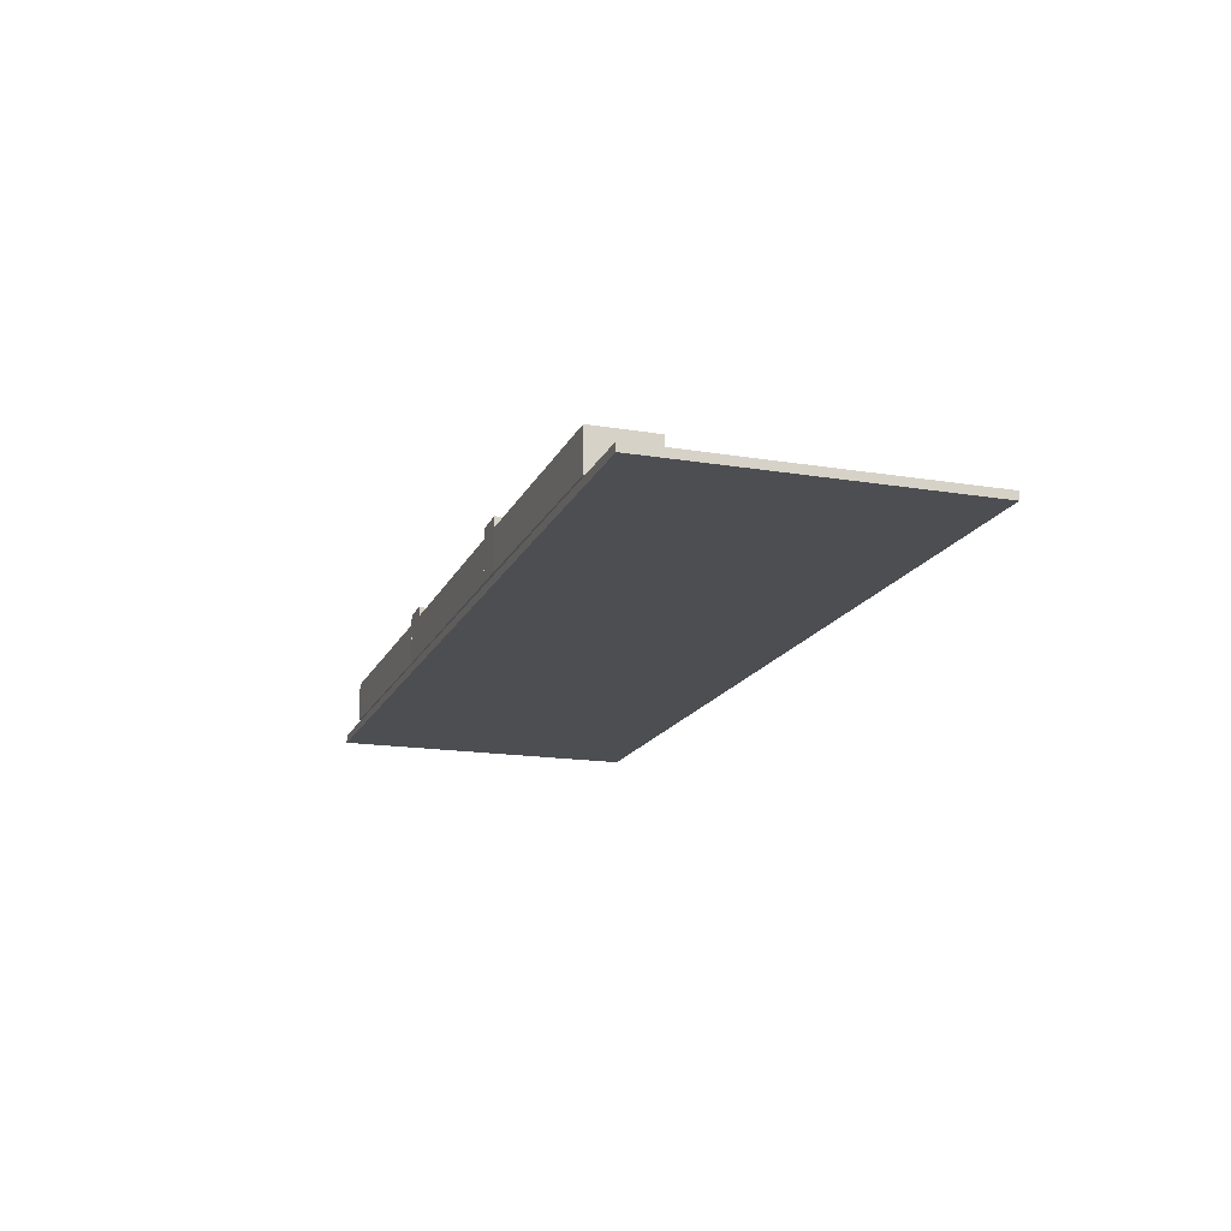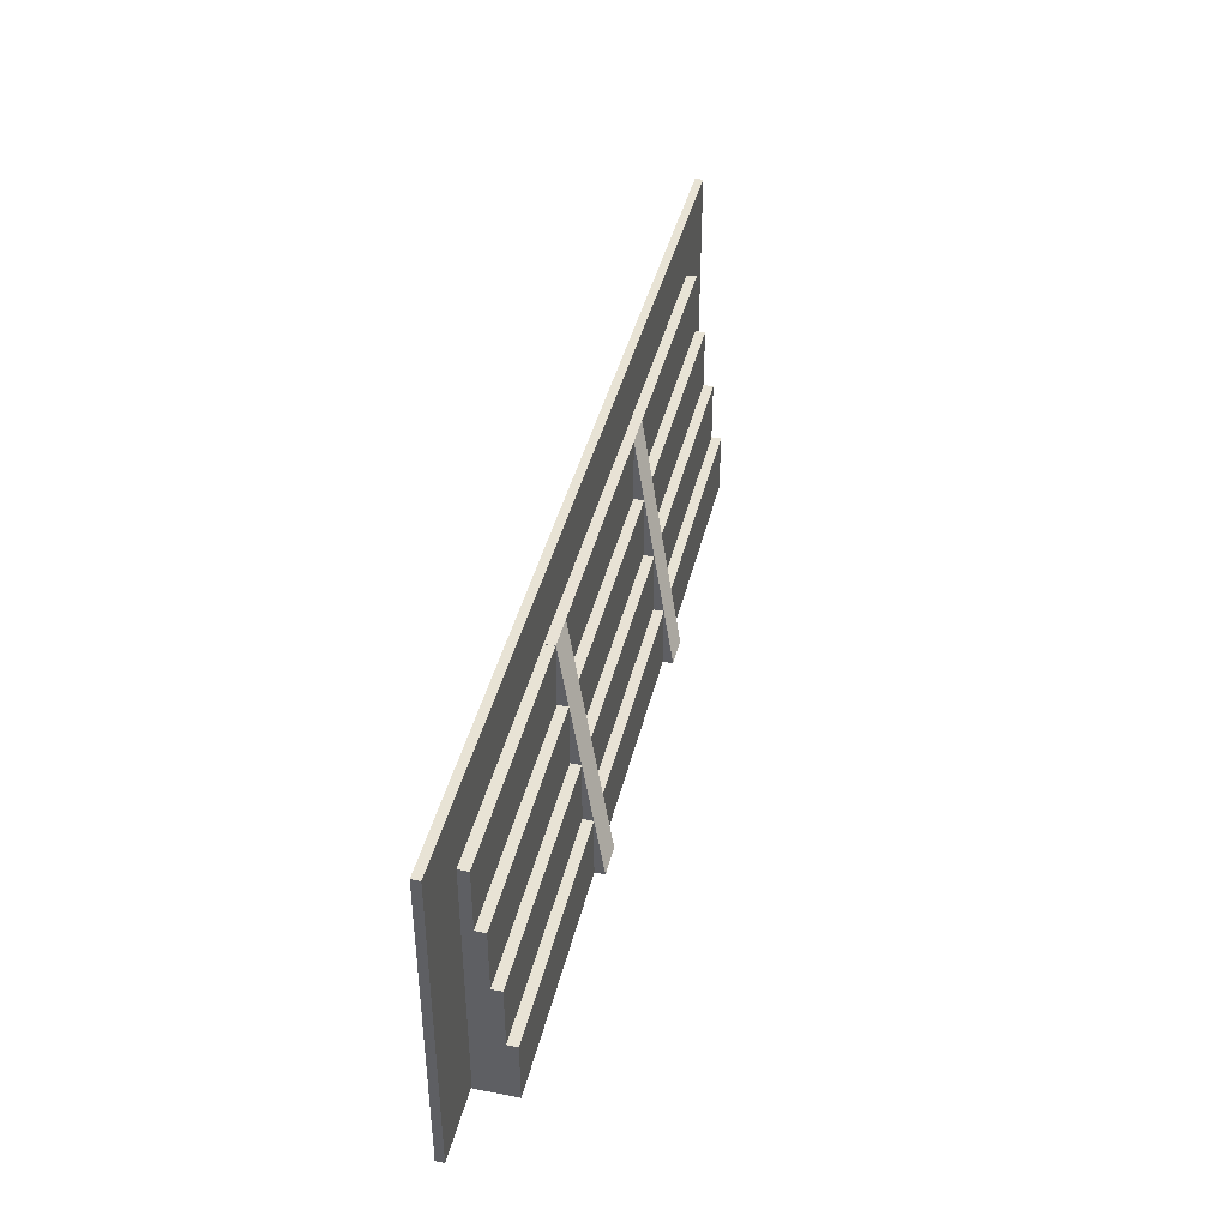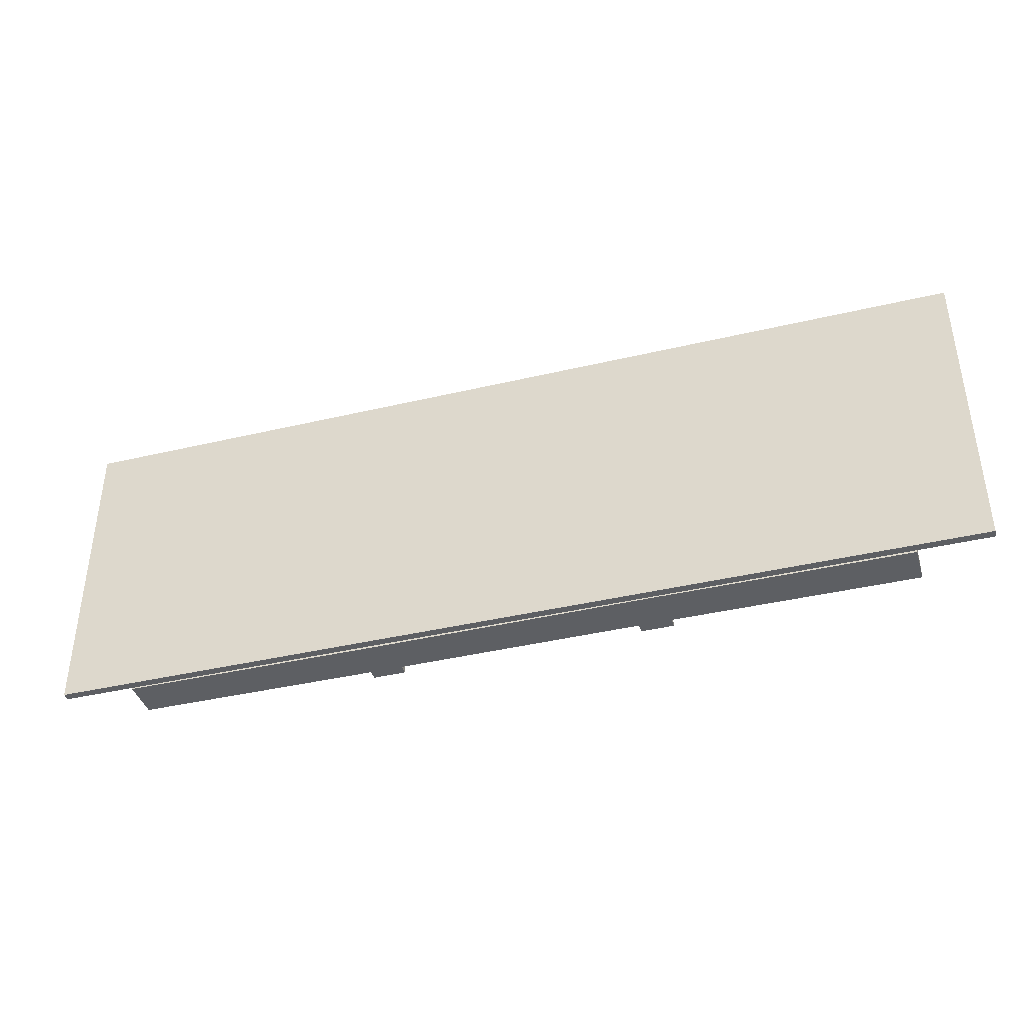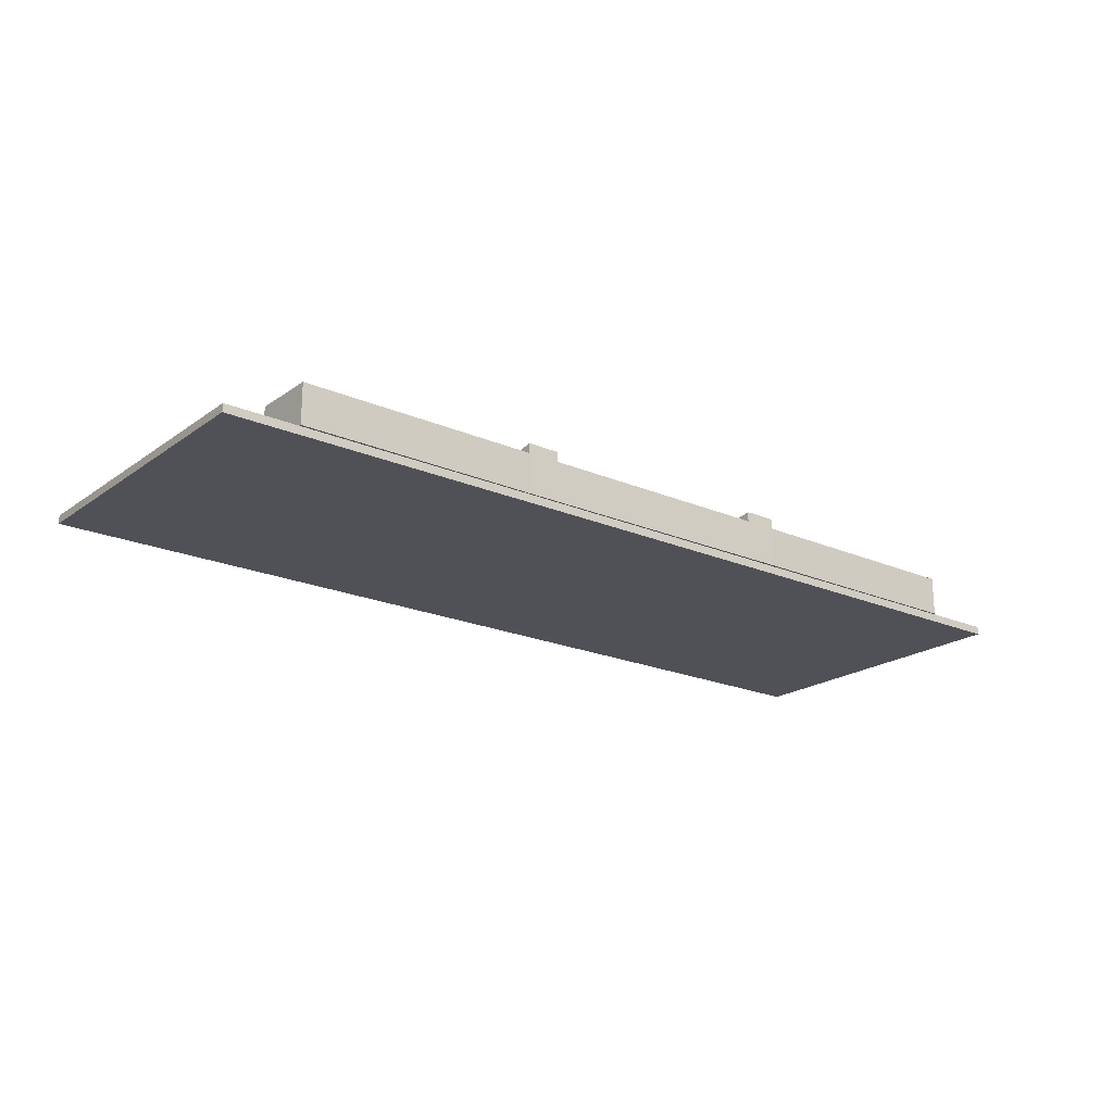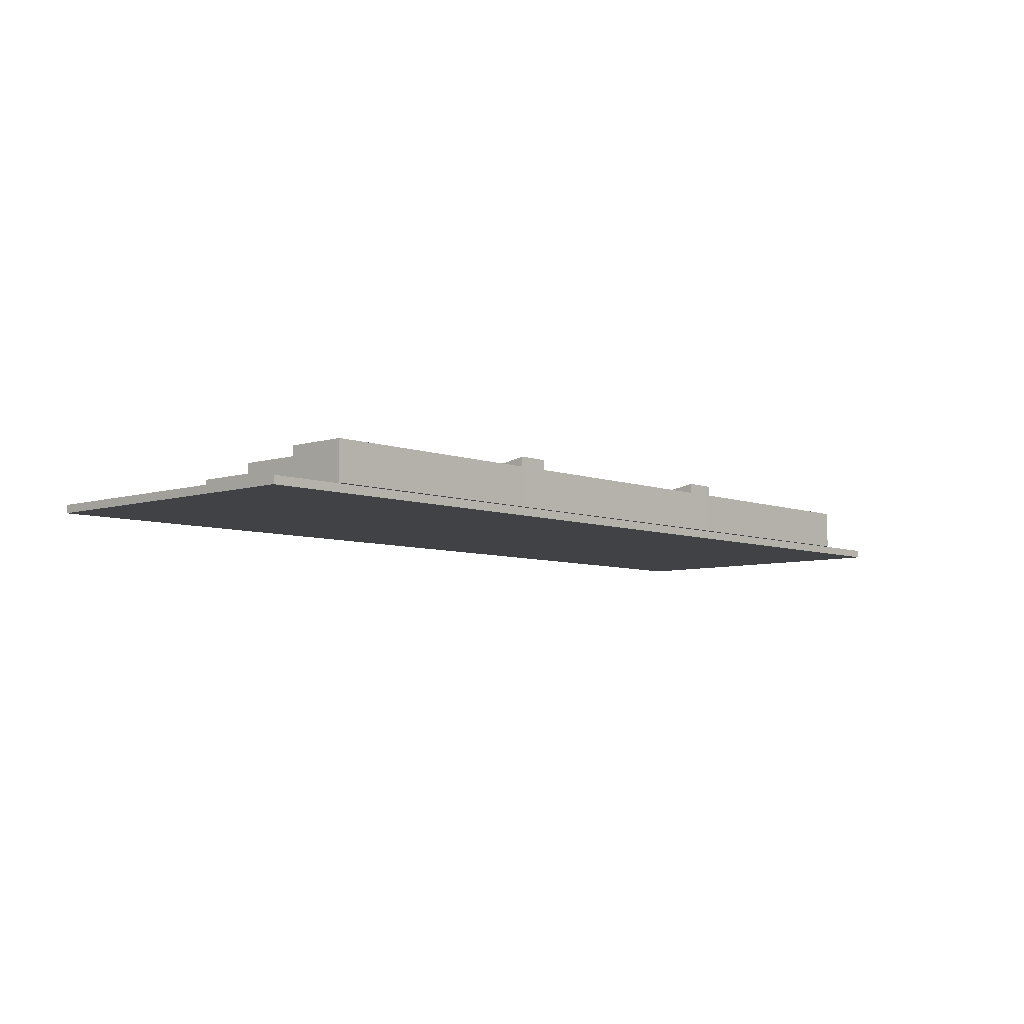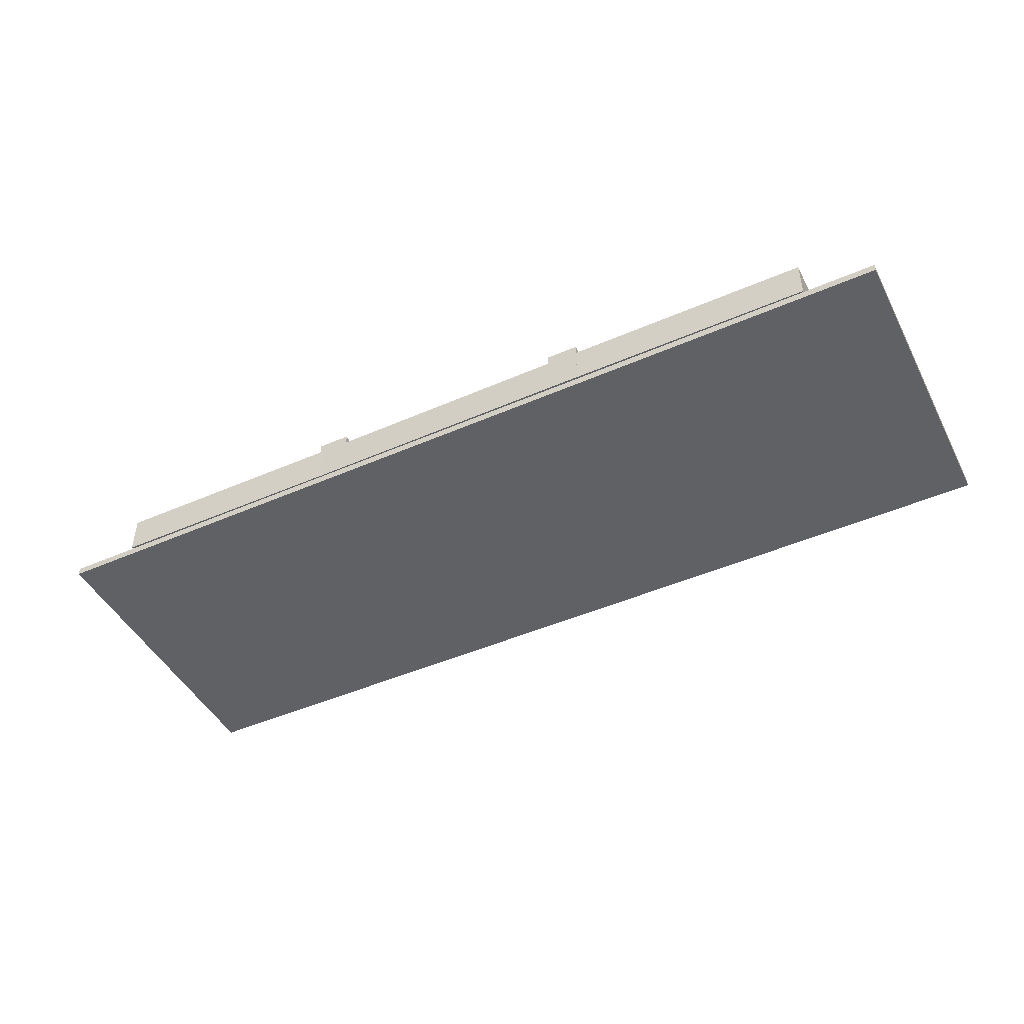
<metadata>
{"format":"obj","ext":"obj","renderer":"f3d","projection":"perspective","resolution":1024,"background":"white","views":[{"elev":-16.6,"azim":-108.5,"up":"+Y"},{"elev":41.0,"azim":103.2,"up":"+Z"},{"elev":-39.9,"azim":16.4,"up":"+Z"},{"elev":-20.5,"azim":141.8,"up":"+Y"},{"elev":-6.7,"azim":132.7,"up":"+Y"},{"elev":-46.4,"azim":-153.5,"up":"+Y"}]}
</metadata>
<code>
v  -23.29 7.934 1179
v  -23.29 1.839 1179
v  -23.24 6.411 1189
v  -23.24 7.934 1189
v  -60.58 6.411 1189
v  -60.63 1.839 1179
v  -60.63 7.934 1179
v  -60.58 7.934 1189
v  -23.18 4.887 1198
v  -23.18 6.411 1198
v  -60.52 4.887 1198
v  -60.52 6.411 1198
v  -23.13 3.363 1208
v  -23.13 4.887 1208
v  -60.47 3.363 1208
v  -60.47 4.887 1208
v  -23.07 1.839 1218
v  -23.07 3.363 1218
v  -60.41 1.839 1218
v  -60.41 3.363 1218
g StraightStair010
f 4 3 2 1
f 8 7 6 5
f 10 9 2 3
f 12 5 6 11
f 14 13 2 9
f 16 11 6 15
f 18 17 2 13
f 20 15 6 19
f 7 8 4 1
f 8 5 3 4
f 5 12 10 3
f 12 11 9 10
f 11 16 14 9
f 16 15 13 14
f 15 20 18 13
f 20 19 17 18
f 19 6 2 17
f 6 7 1 2
v  -18.31 7.934 1179
v  -18.31 1.839 1179
v  -18.37 6.411 1189
v  -18.37 7.934 1189
v  18.98 6.411 1189
v  19.03 1.839 1179
v  19.03 7.934 1179
v  18.98 7.934 1189
v  -18.42 4.887 1198
v  -18.42 6.411 1198
v  18.92 4.887 1198
v  18.92 6.411 1198
v  -18.48 3.363 1208
v  -18.48 4.887 1208
v  18.87 3.363 1208
v  18.87 4.887 1208
v  -18.53 1.839 1218
v  -18.53 3.363 1218
v  18.81 1.839 1218
v  18.81 3.363 1218
v  -23.3 9.458 1179
v  -23.3 1.839 1179
v  -23.52 1.839 1218
v  -23.52 3.363 1218
v  -18.31 9.458 1179
v  19.03 9.458 1179
v  23.8 3.363 1218
v  23.8 1.839 1218
v  24.02 1.839 1179
v  24.02 9.458 1179
g StraightStair011
f 21 22 23 24
f 25 26 27 28
f 23 22 29 30
f 31 26 25 32
f 29 22 33 34
f 35 26 31 36
f 33 22 37 38
f 39 26 35 40
f 21 24 28 27
f 24 23 25 28
f 23 30 32 25
f 30 29 31 32
f 29 34 36 31
f 34 33 35 36
f 33 38 40 35
f 38 37 39 40
f 37 22 26 39
f 22 21 27 26
f 41 42 43 44
f 38 37 22 45
f 46 26 39 40
f 47 48 49 50
f 41 44 38 45
f 46 40 47 50
f 44 43 37 38
f 40 39 48 47
f 43 42 22 37
f 39 26 49 48
f 42 41 45 22
f 26 46 50 49
v  -71.68 0.5445 1227
v  -71.68 0.5445 1179
v  -23.78 0.5445 1179
v  -23.78 0.5445 1227
v  24.12 0.5445 1179
v  24.12 0.5445 1227
v  72.03 0.5445 1179
v  72.03 0.5445 1227
v  -71.68 1.785 1227
v  -23.78 1.785 1227
v  -23.78 1.785 1179
v  -71.68 1.785 1179
v  24.12 1.785 1227
v  24.12 1.785 1179
v  72.03 1.785 1227
v  72.03 1.785 1179
g Box051
f 51 52 53 54
f 54 53 55 56
f 56 55 57 58
f 59 60 61 62
f 60 63 64 61
f 63 65 66 64
f 51 54 60 59
f 54 56 63 60
f 56 58 65 63
f 58 57 66 65
f 57 55 64 66
f 55 53 61 64
f 53 52 62 61
f 52 51 59 62
v  60.95 7.934 1179
v  60.95 1.839 1179
v  61 6.411 1189
v  61 7.934 1189
v  23.66 6.411 1189
v  23.61 1.839 1179
v  23.61 7.934 1179
v  23.66 7.934 1189
v  61.06 4.887 1198
v  61.06 6.411 1198
v  23.72 4.887 1198
v  23.72 6.411 1198
v  61.12 3.363 1208
v  61.12 4.887 1208
v  23.77 3.363 1208
v  23.77 4.887 1208
v  61.17 1.839 1218
v  61.17 3.363 1218
v  23.83 1.839 1218
v  23.83 3.363 1218
g StraightStair012
f 70 69 68 67
f 74 73 72 71
f 76 75 68 69
f 78 71 72 77
f 80 79 68 75
f 82 77 72 81
f 84 83 68 79
f 86 81 72 85
f 73 74 70 67
f 74 71 69 70
f 71 78 76 69
f 78 77 75 76
f 77 82 80 75
f 82 81 79 80
f 81 86 84 79
f 86 85 83 84
f 85 72 68 83
f 72 73 67 68

</code>
